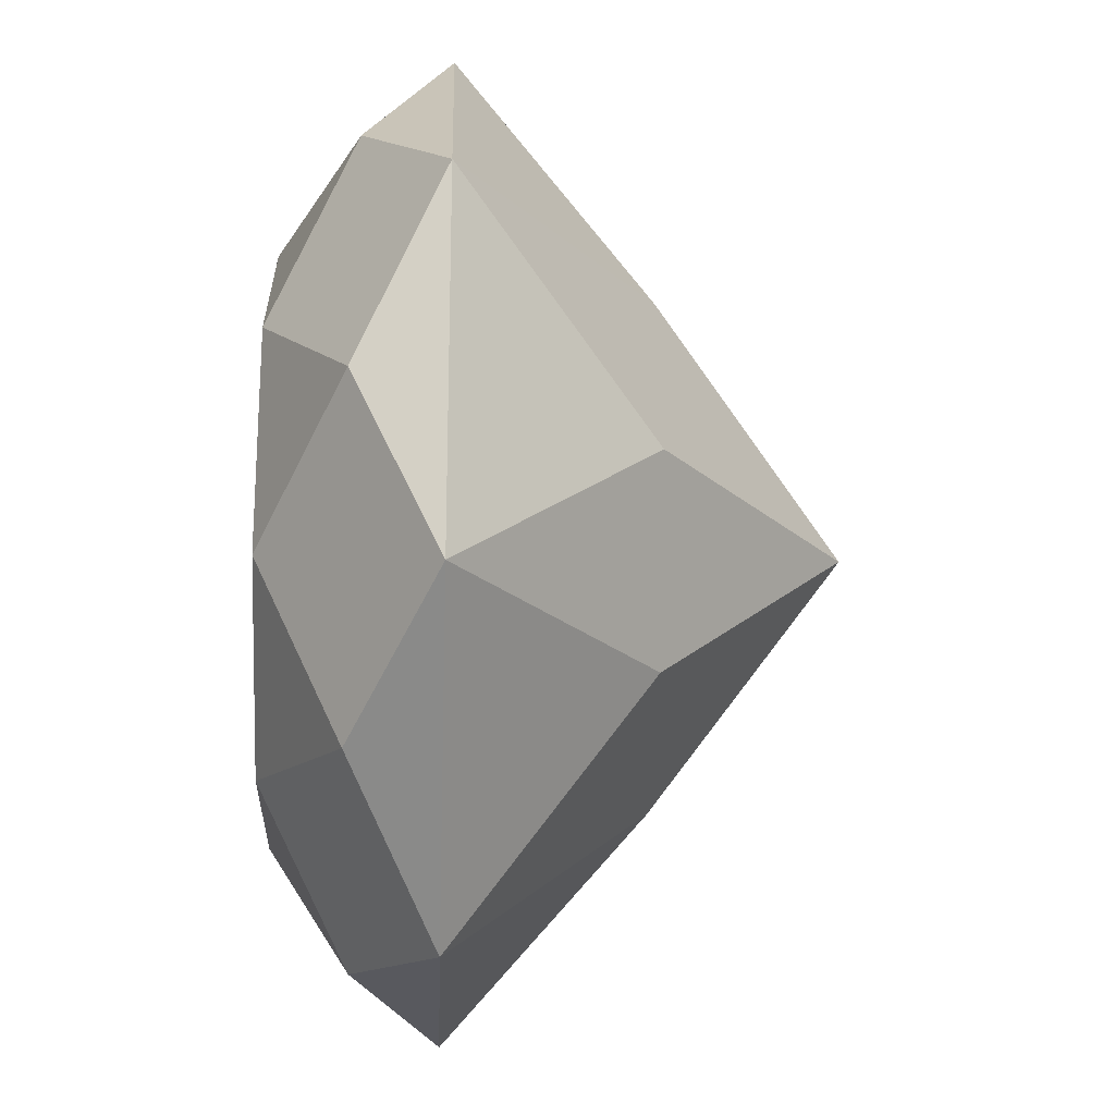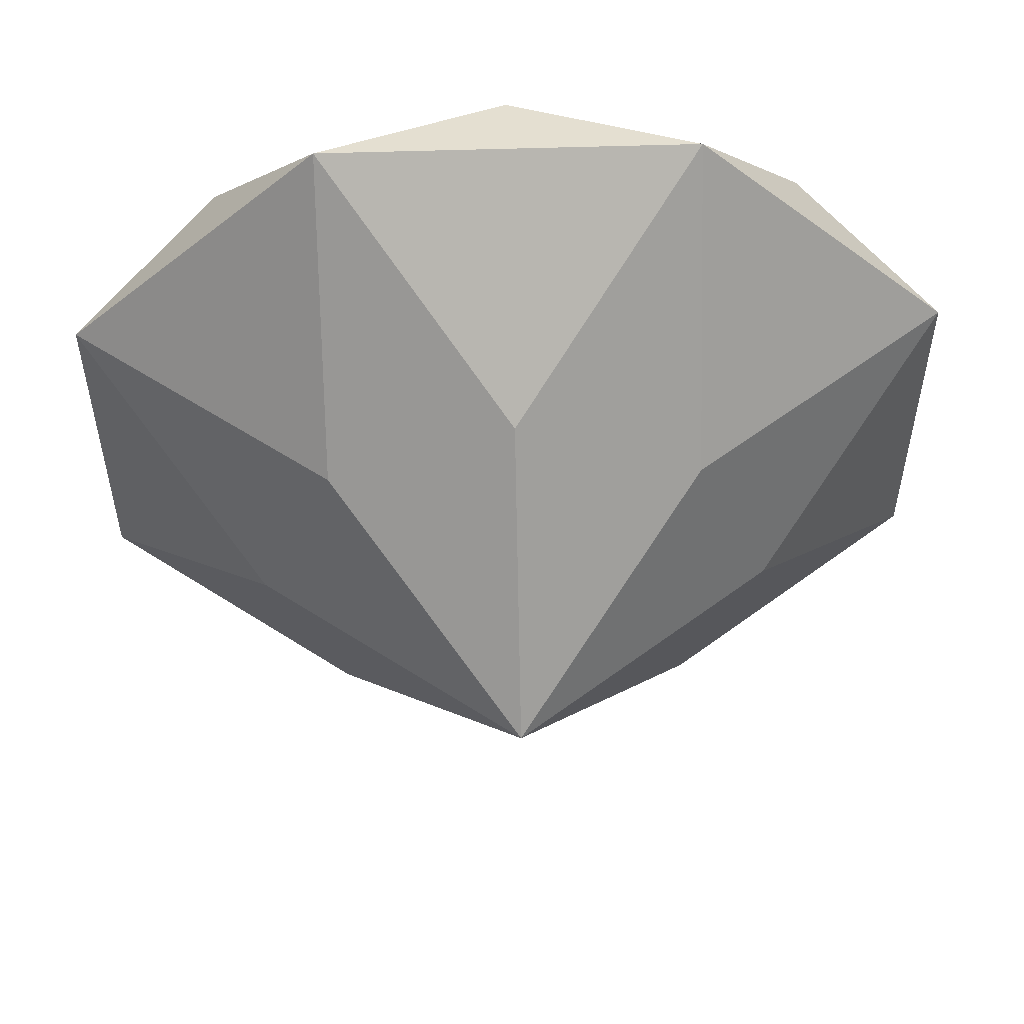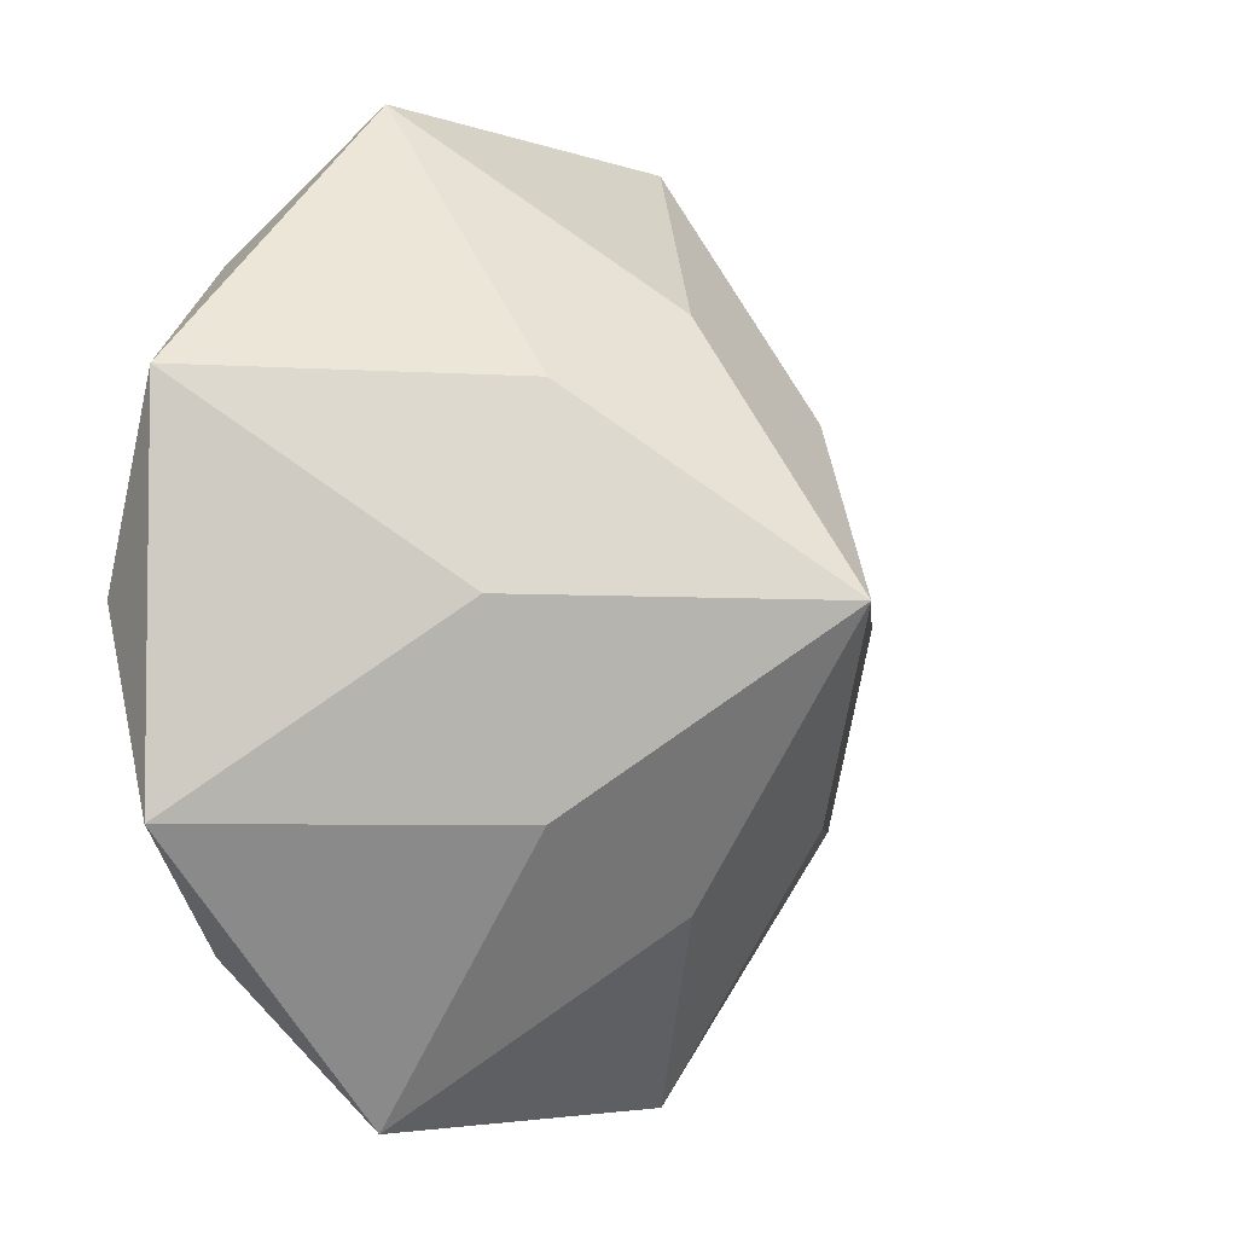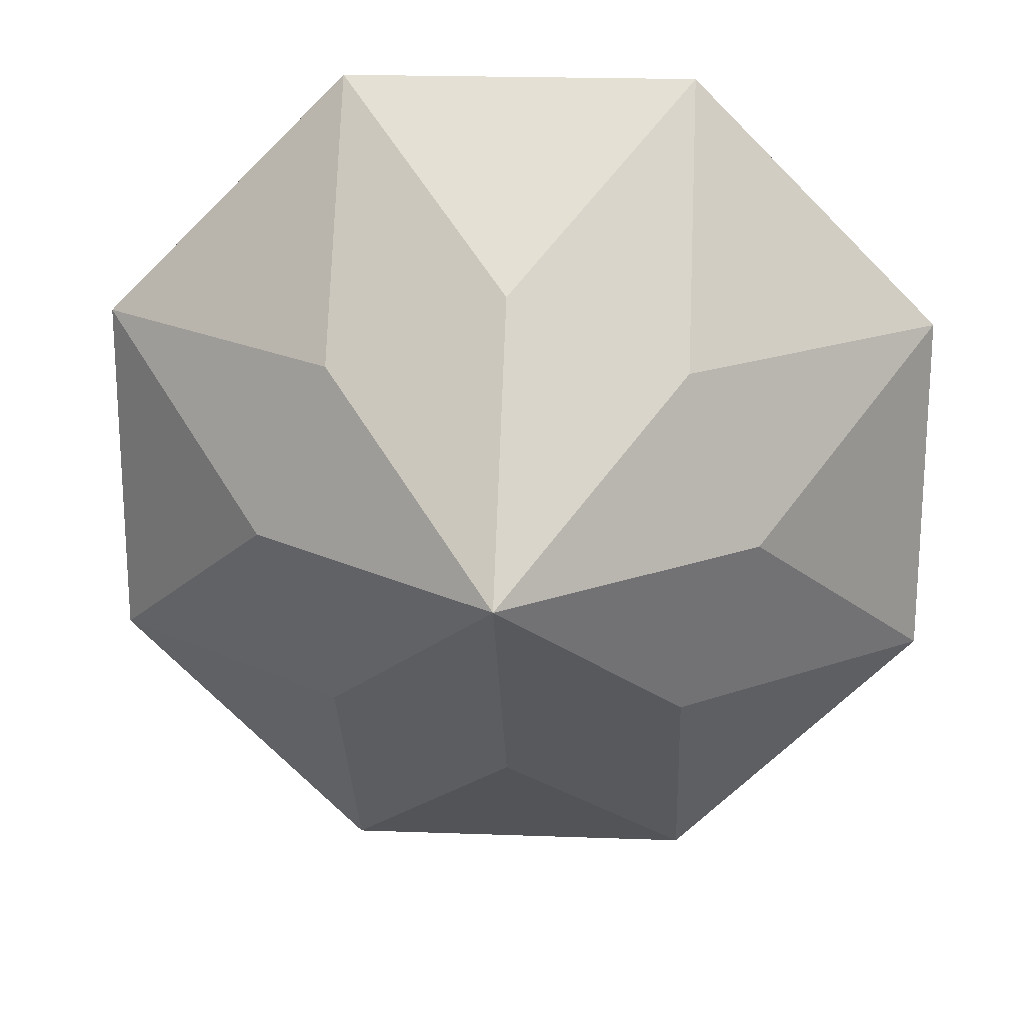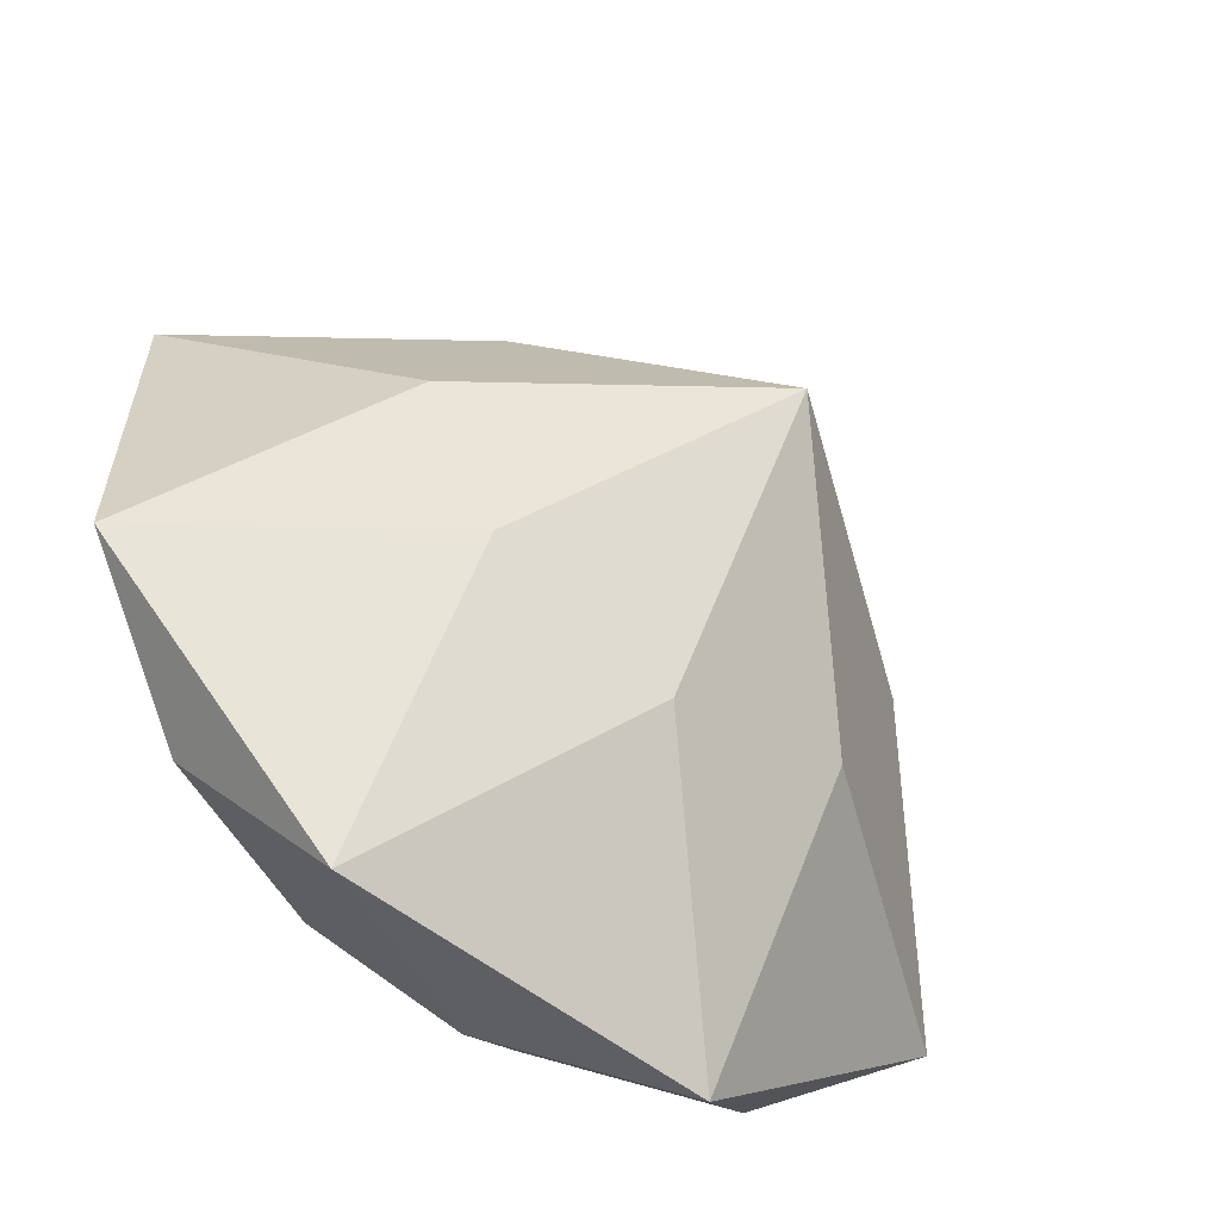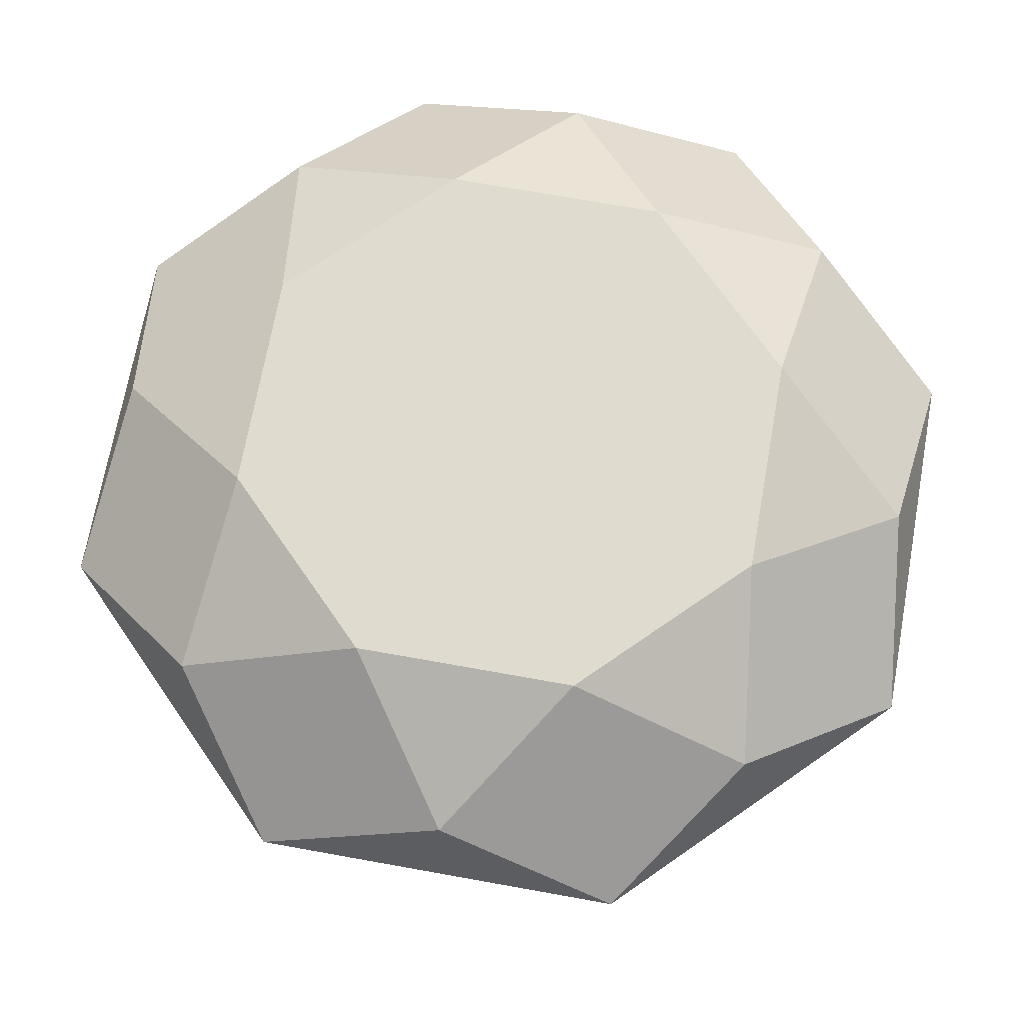
<metadata>
{"format":"obj","ext":"obj","renderer":"f3d","projection":"perspective","resolution":1024,"background":"white","views":[{"elev":-22.1,"azim":-92.4,"up":"+Z"},{"elev":55.1,"azim":-1.9,"up":"+Z"},{"elev":-4.6,"azim":-48.7,"up":"+Z"},{"elev":20.6,"azim":3.8,"up":"+Z"},{"elev":-60.3,"azim":-37.7,"up":"+Z"},{"elev":70.4,"azim":-169.8,"up":"+Y"}]}
</metadata>
<code>
o Gem
v 0 -0.8 0
v 0 0.35 0
v 0 -0.4 -0.5412
v 0.3827 0 -0.9239
v 0 0.175 -0.8659
v 0.2296 0.35 -0.5543
v 0.3827 -0.4 -0.3827
v 0.9239 0 -0.3827
v 0.6123 0.175 -0.6123
v 0.5543 0.35 -0.2296
v 0.5412 -0.4 -0
v 0.9239 0 0.3827
v 0.8659 0.175 -0
v 0.5543 0.35 0.2296
v 0.3827 -0.4 0.3827
v 0.3827 0 0.9239
v 0.6123 0.175 0.6123
v 0.2296 0.35 0.5543
v 0 -0.4 0.5412
v -0.3827 0 0.9239
v 0 0.175 0.8659
v -0.2296 0.35 0.5543
v -0.3827 -0.4 0.3827
v -0.9239 0 0.3827
v -0.6123 0.175 0.6123
v -0.5543 0.35 0.2296
v -0.5412 -0.4 0
v -0.9239 0 -0.3827
v -0.8659 0.175 0
v -0.5543 0.35 -0.2296
v -0.3827 -0.4 -0.3827
v -0.3827 0 -0.9239
v -0.6123 0.175 -0.6123
v -0.2296 0.35 -0.5543
f 7 3 4
f 7 4 8
f 8 4 9
f 4 6 9
f 9 6 10
f 11 7 8
f 11 8 12
f 12 8 13
f 8 10 13
f 13 10 14
f 15 11 12
f 15 12 16
f 16 12 17
f 12 14 17
f 17 14 18
f 19 15 16
f 19 16 20
f 20 16 21
f 16 18 21
f 21 18 22
f 23 19 20
f 23 20 24
f 24 20 25
f 20 22 25
f 25 22 26
f 27 23 24
f 27 24 28
f 28 24 29
f 24 26 29
f 29 26 30
f 31 27 28
f 31 28 32
f 32 28 33
f 28 30 33
f 33 30 34
f 3 31 32
f 3 32 4
f 4 32 5
f 32 34 5
f 5 34 6
f 2 6 34
f 6 2 10
f 10 2 14
f 14 2 18
f 18 2 22
f 22 2 26
f 26 2 30
f 30 2 34
f 7 1 3
f 4 5 6
f 11 1 7
f 8 9 10
f 15 1 11
f 12 13 14
f 19 1 15
f 16 17 18
f 23 1 19
f 20 21 22
f 27 1 23
f 24 25 26
f 31 1 27
f 28 29 30
f 3 1 31
f 32 33 34

</code>
